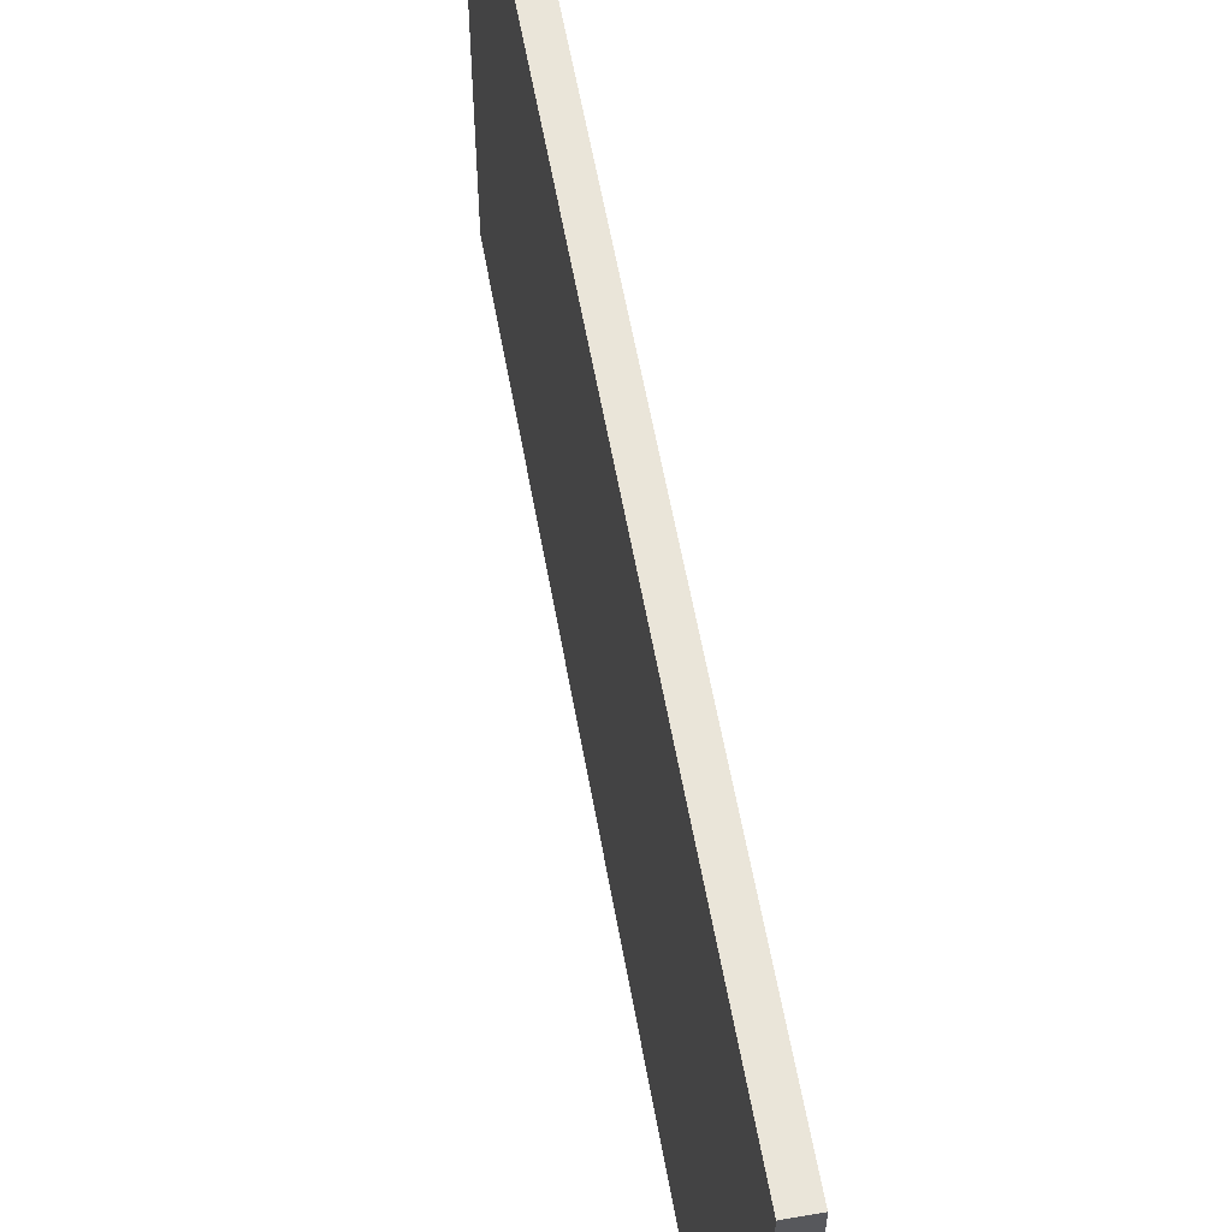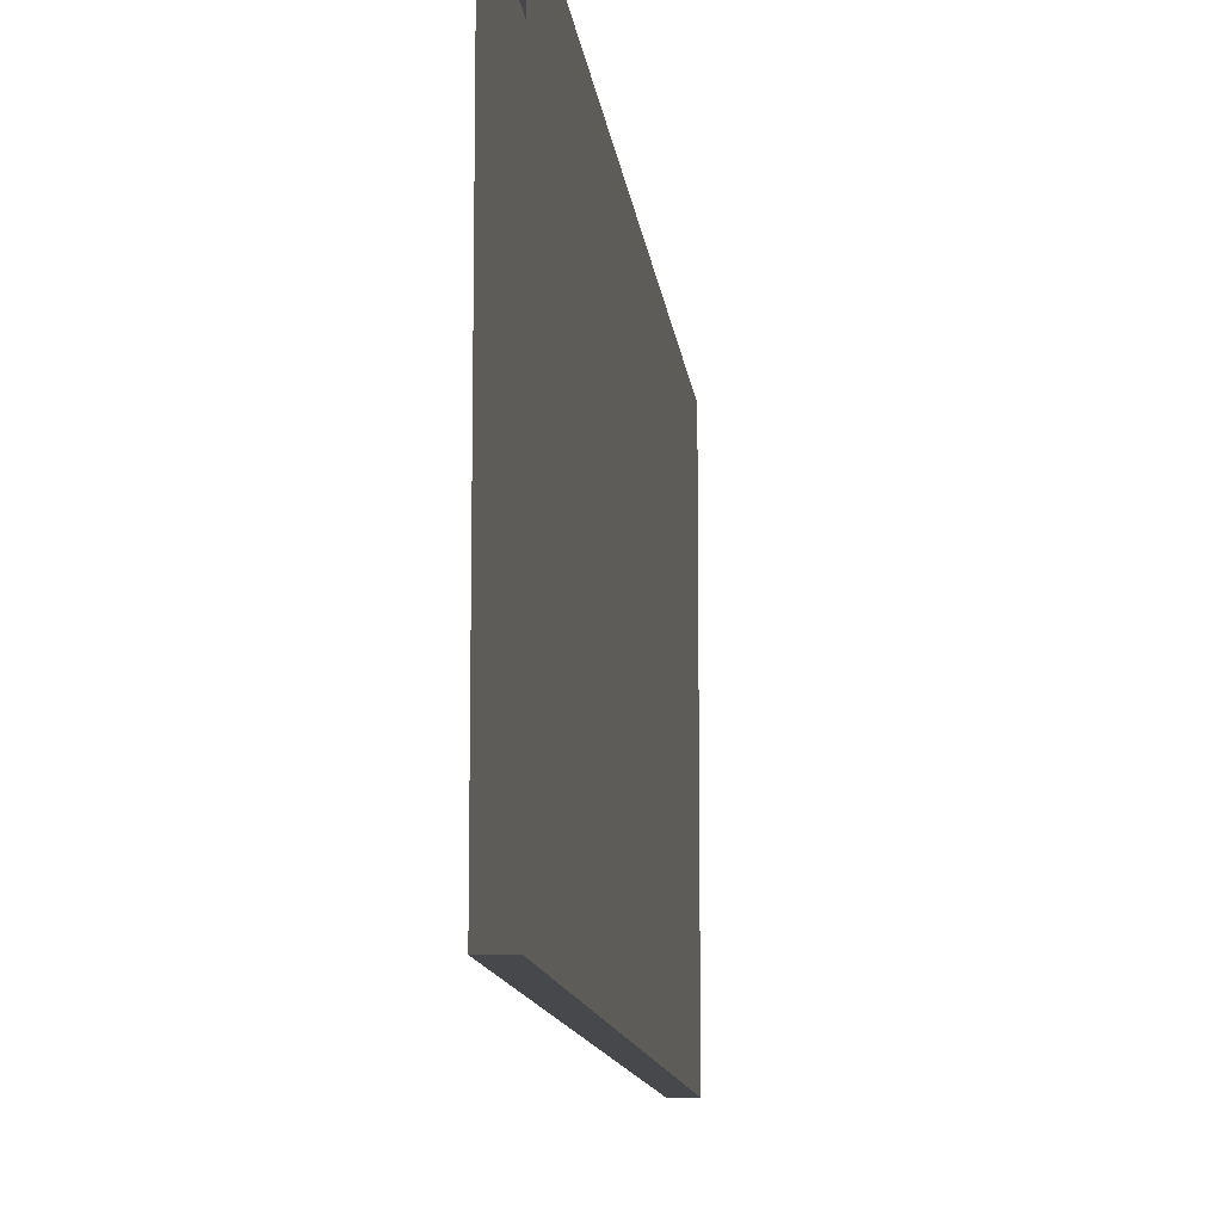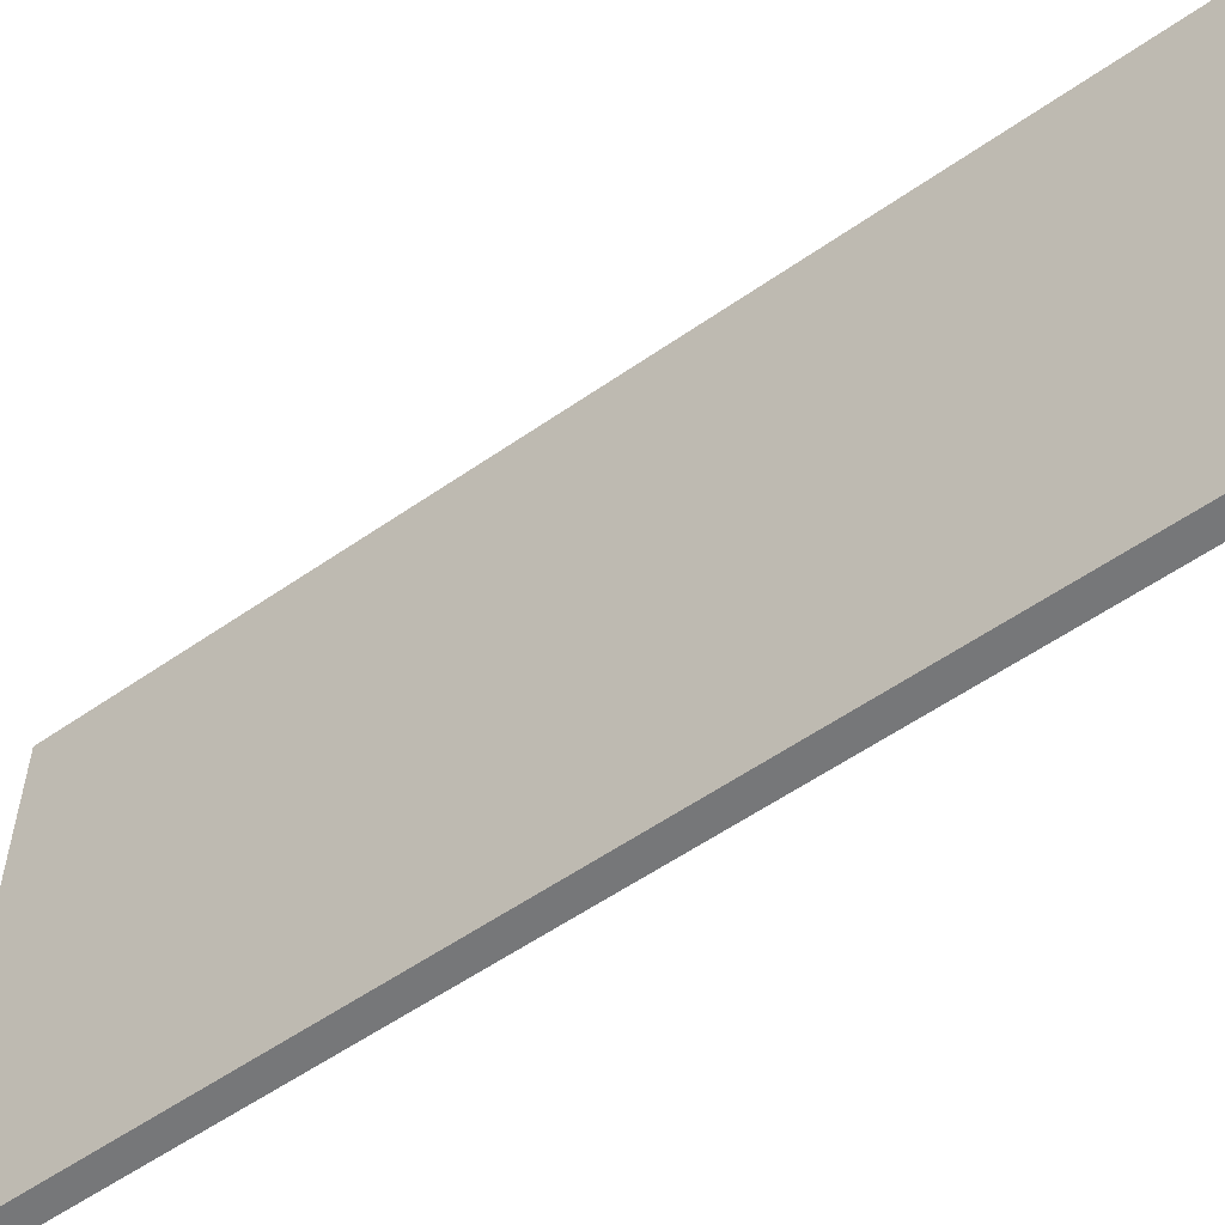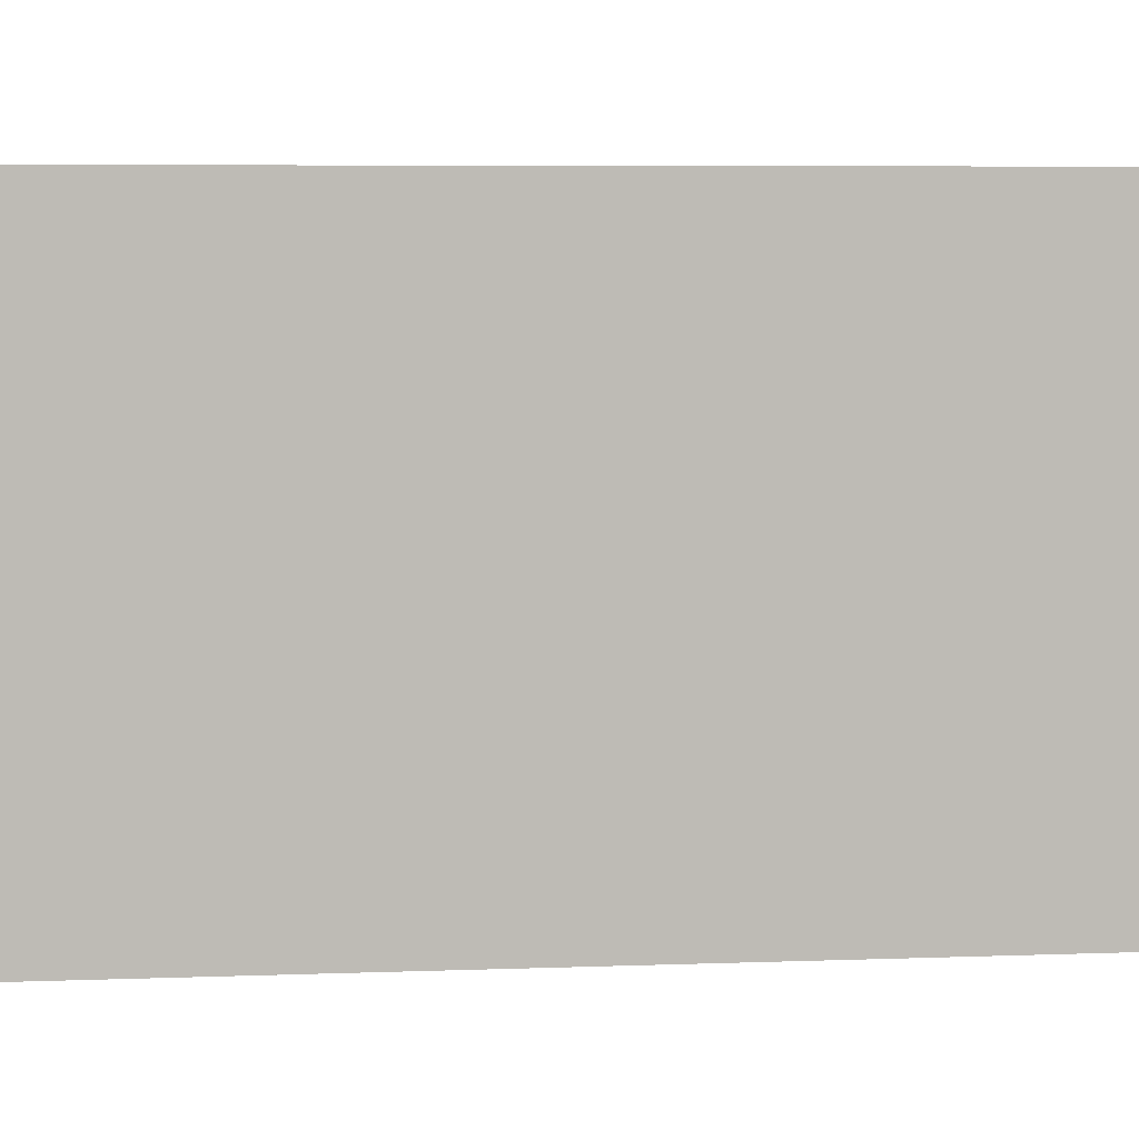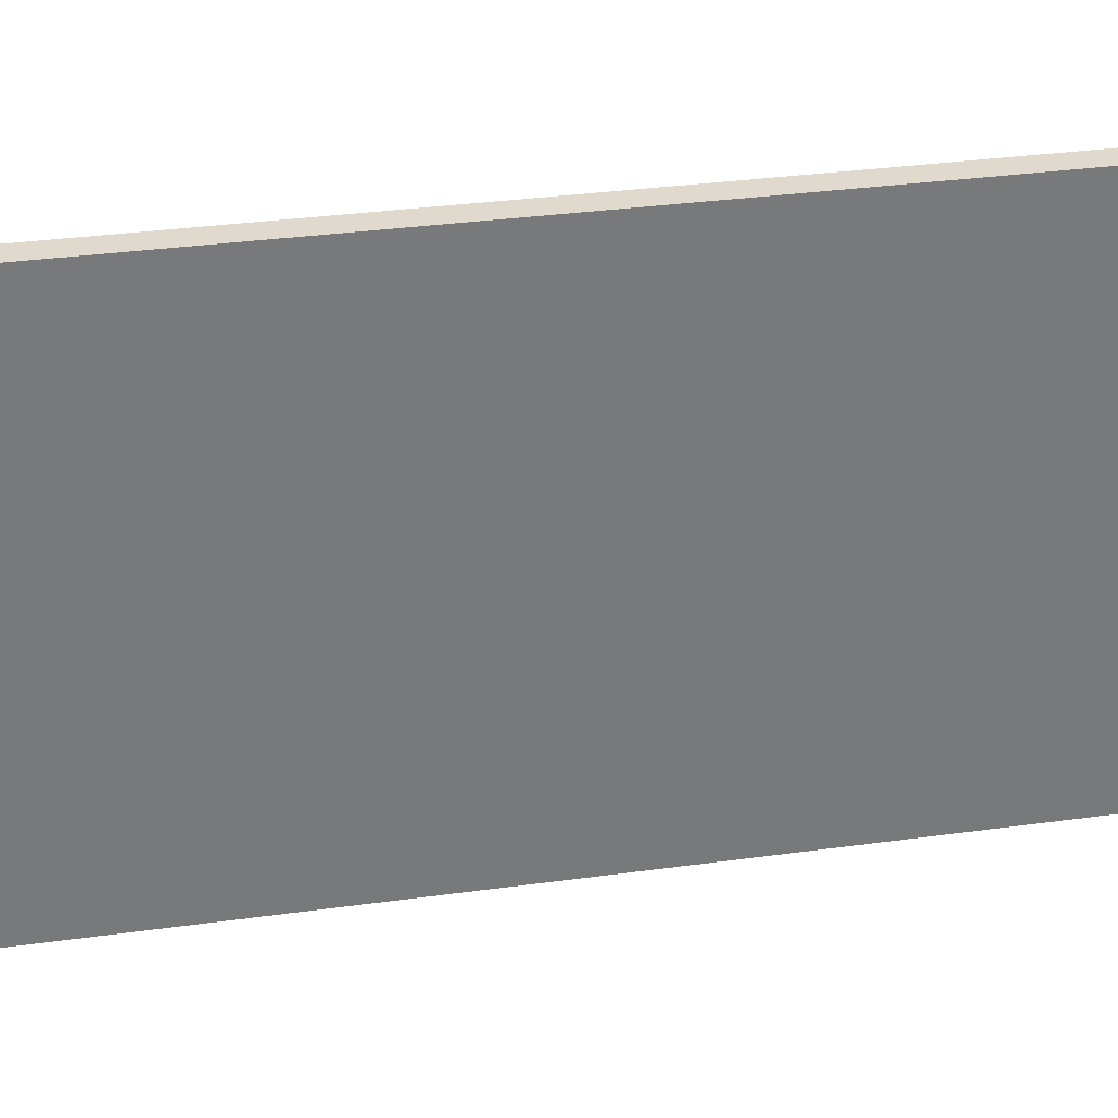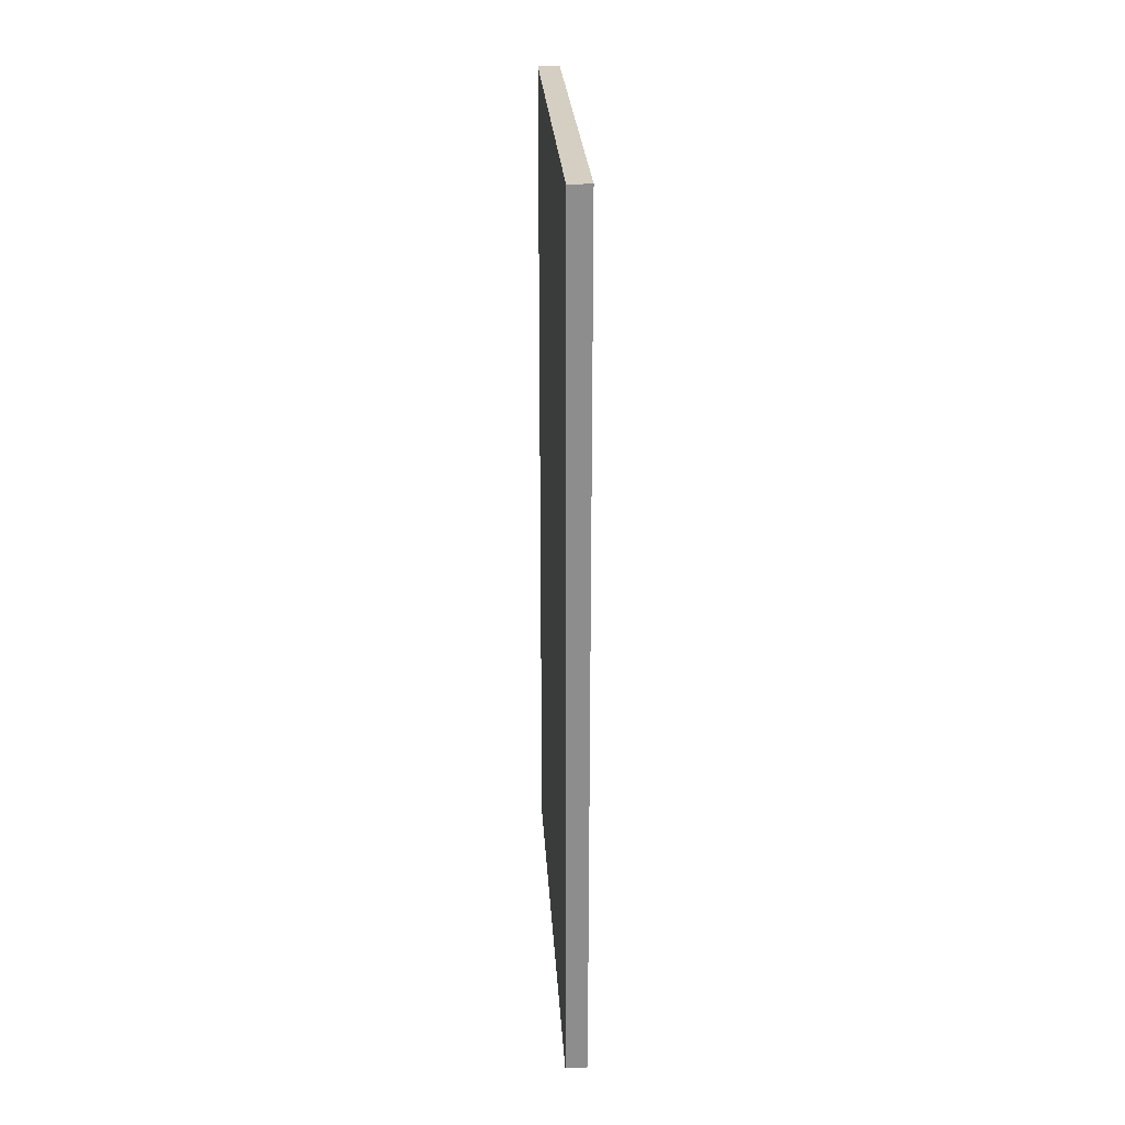
<metadata>
{"format":"obj","ext":"obj","renderer":"f3d","projection":"perspective","resolution":1024,"background":"white","views":[{"elev":58.5,"azim":169.9,"up":"+Z"},{"elev":-11.5,"azim":6.1,"up":"+Z"},{"elev":-57.1,"azim":125.9,"up":"+Z"},{"elev":6.1,"azim":83.3,"up":"+Z"},{"elev":32.7,"azim":79.1,"up":"+Z"},{"elev":25.6,"azim":-3.4,"up":"+Y"}]}
</metadata>
<code>
g default
v -0.04992 0.01269 1.048
v 0.04992 0.01269 1.048
v -0.04992 4.013 1.048
v 0.04992 4.013 1.048
v -0.04992 4.013 -1.048
v 0.04992 4.013 -1.048
v -0.04992 0.01269 -1.048
v 0.04992 0.01269 -1.048
g kitchendoor
f 1 2 4 3
f 3 4 6 5
f 5 6 8 7
f 2 8 6 4
f 7 1 3 5

</code>
